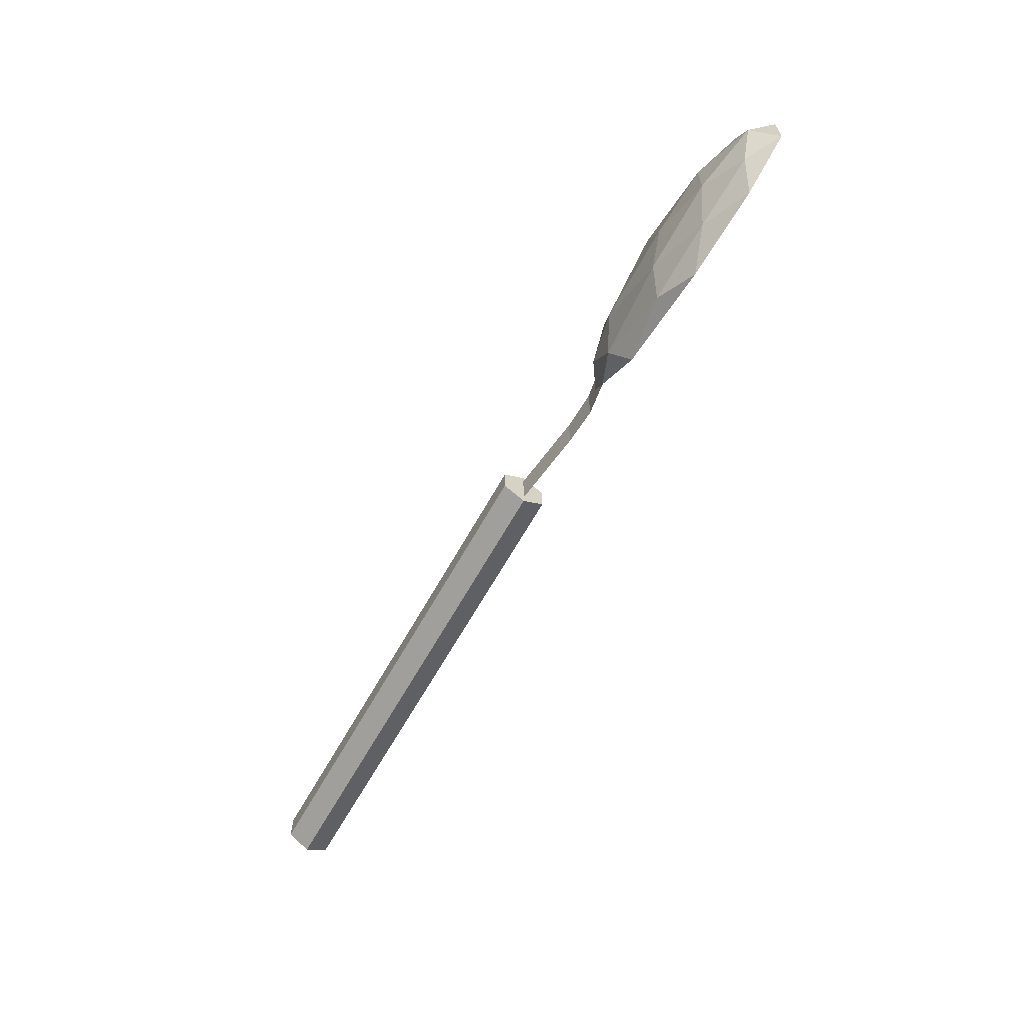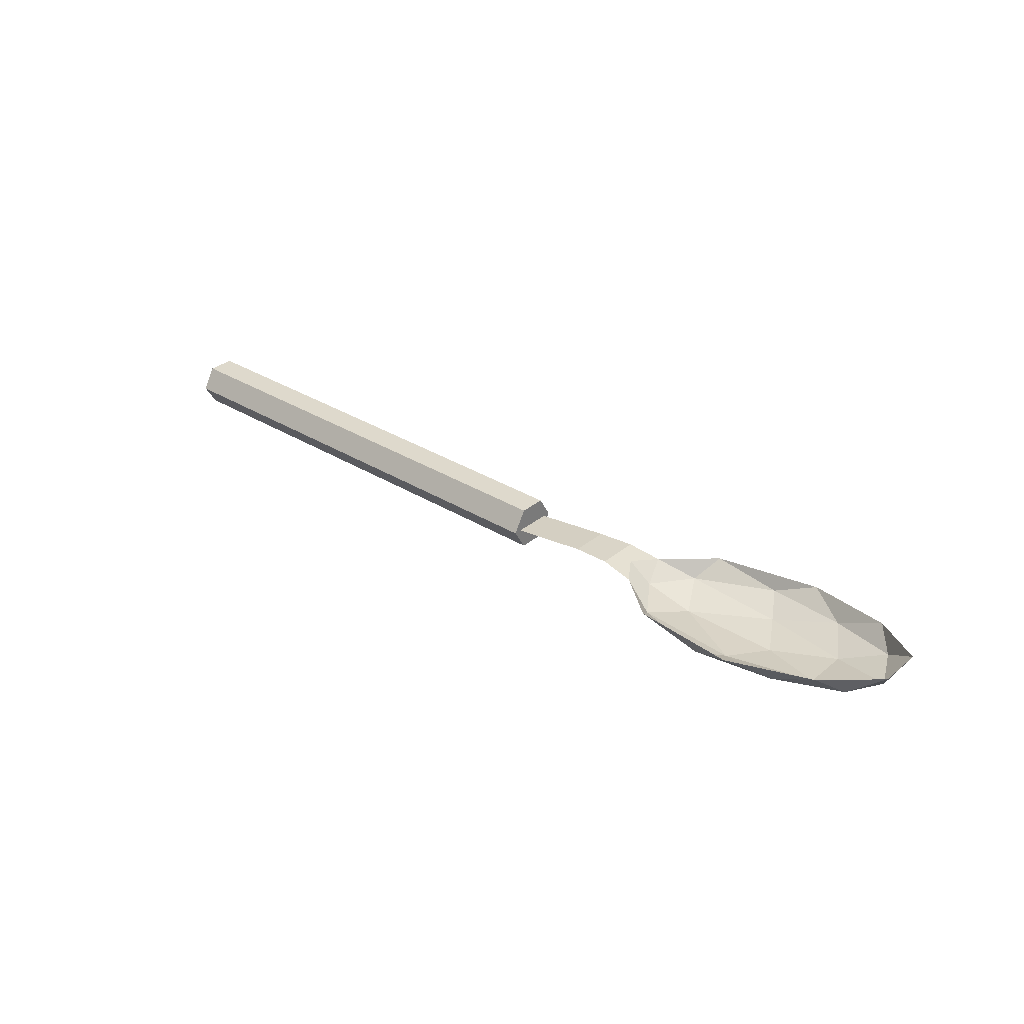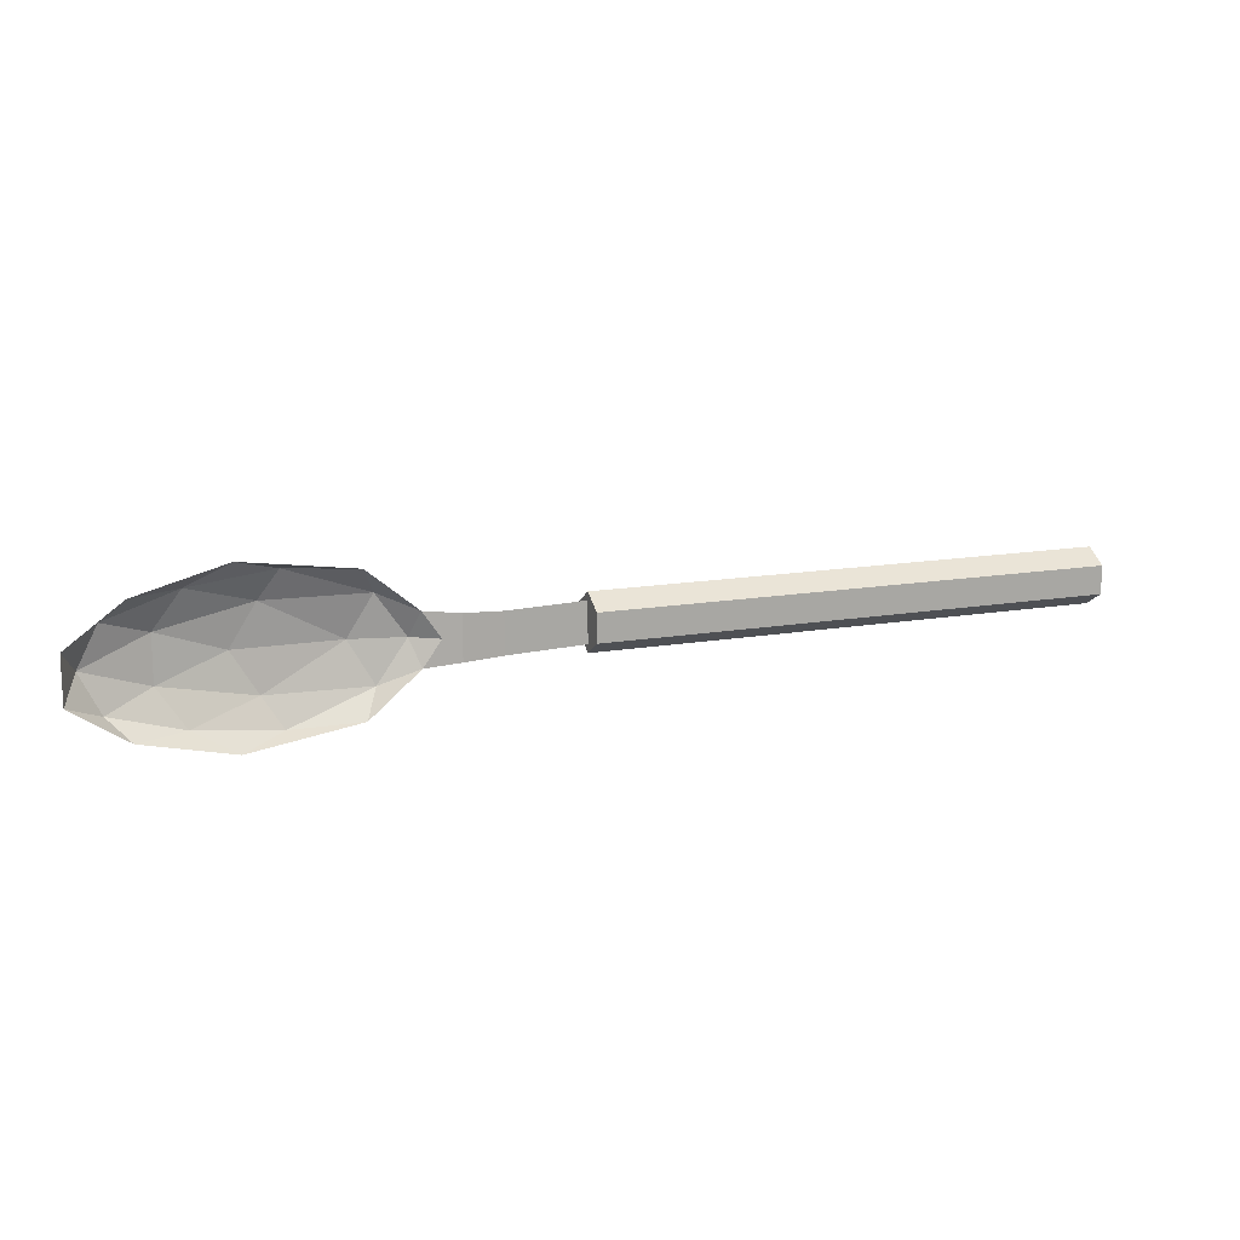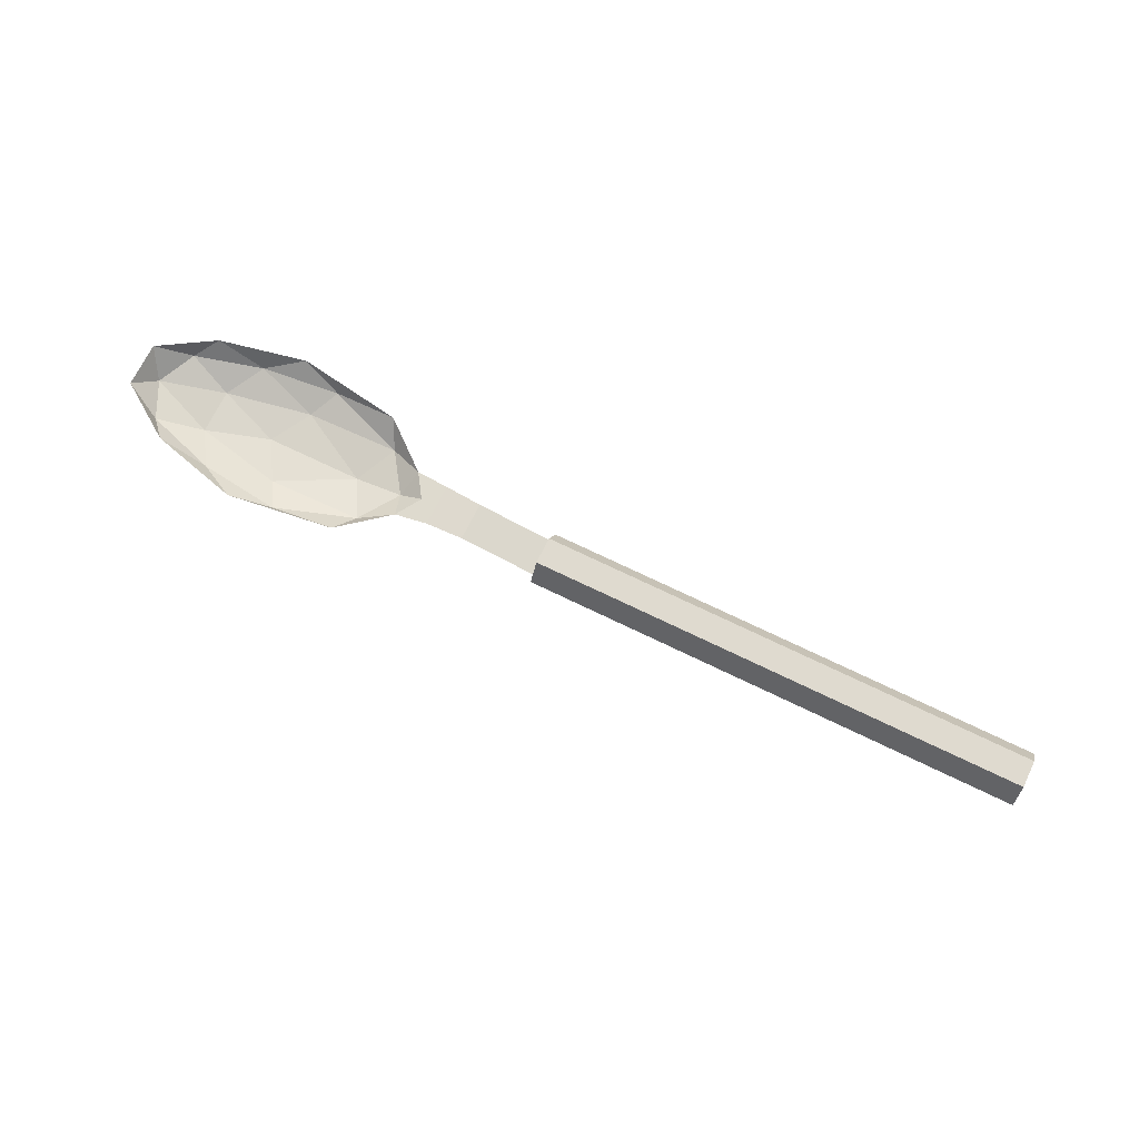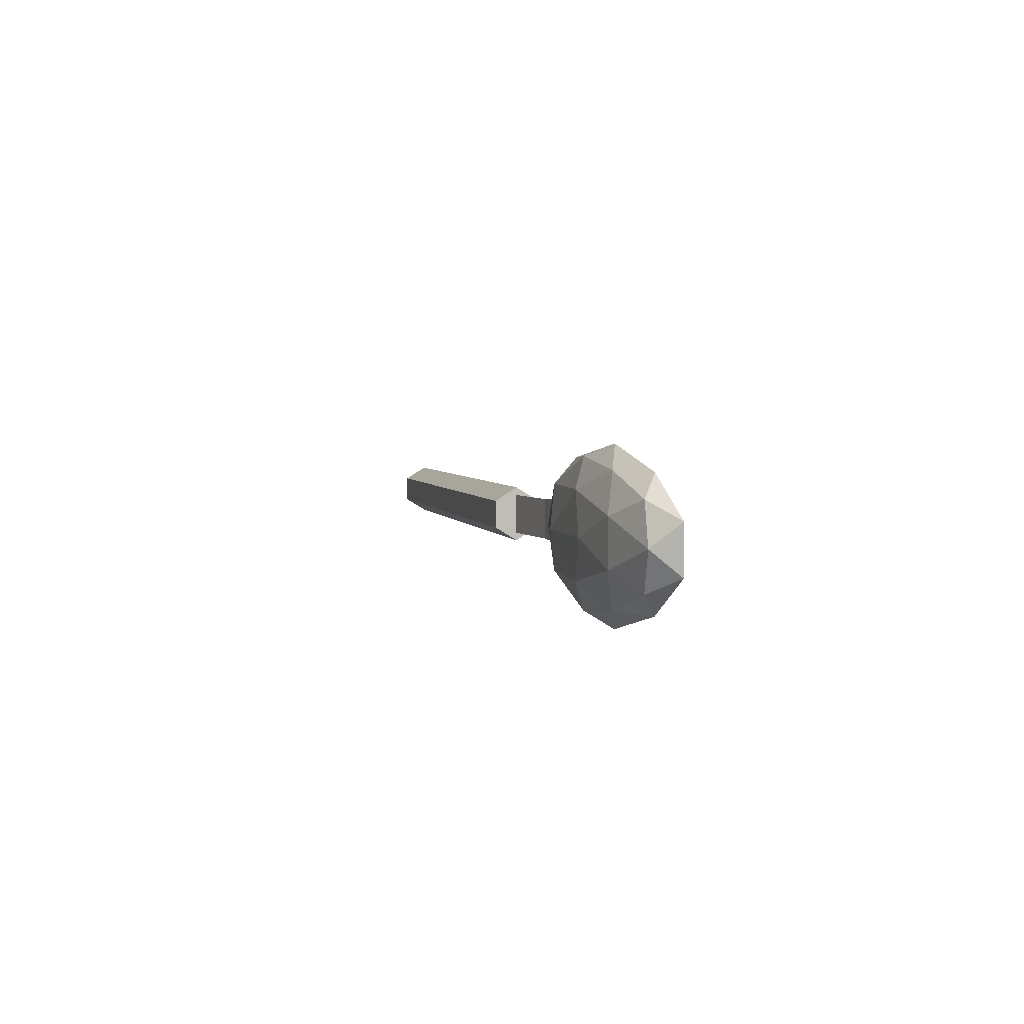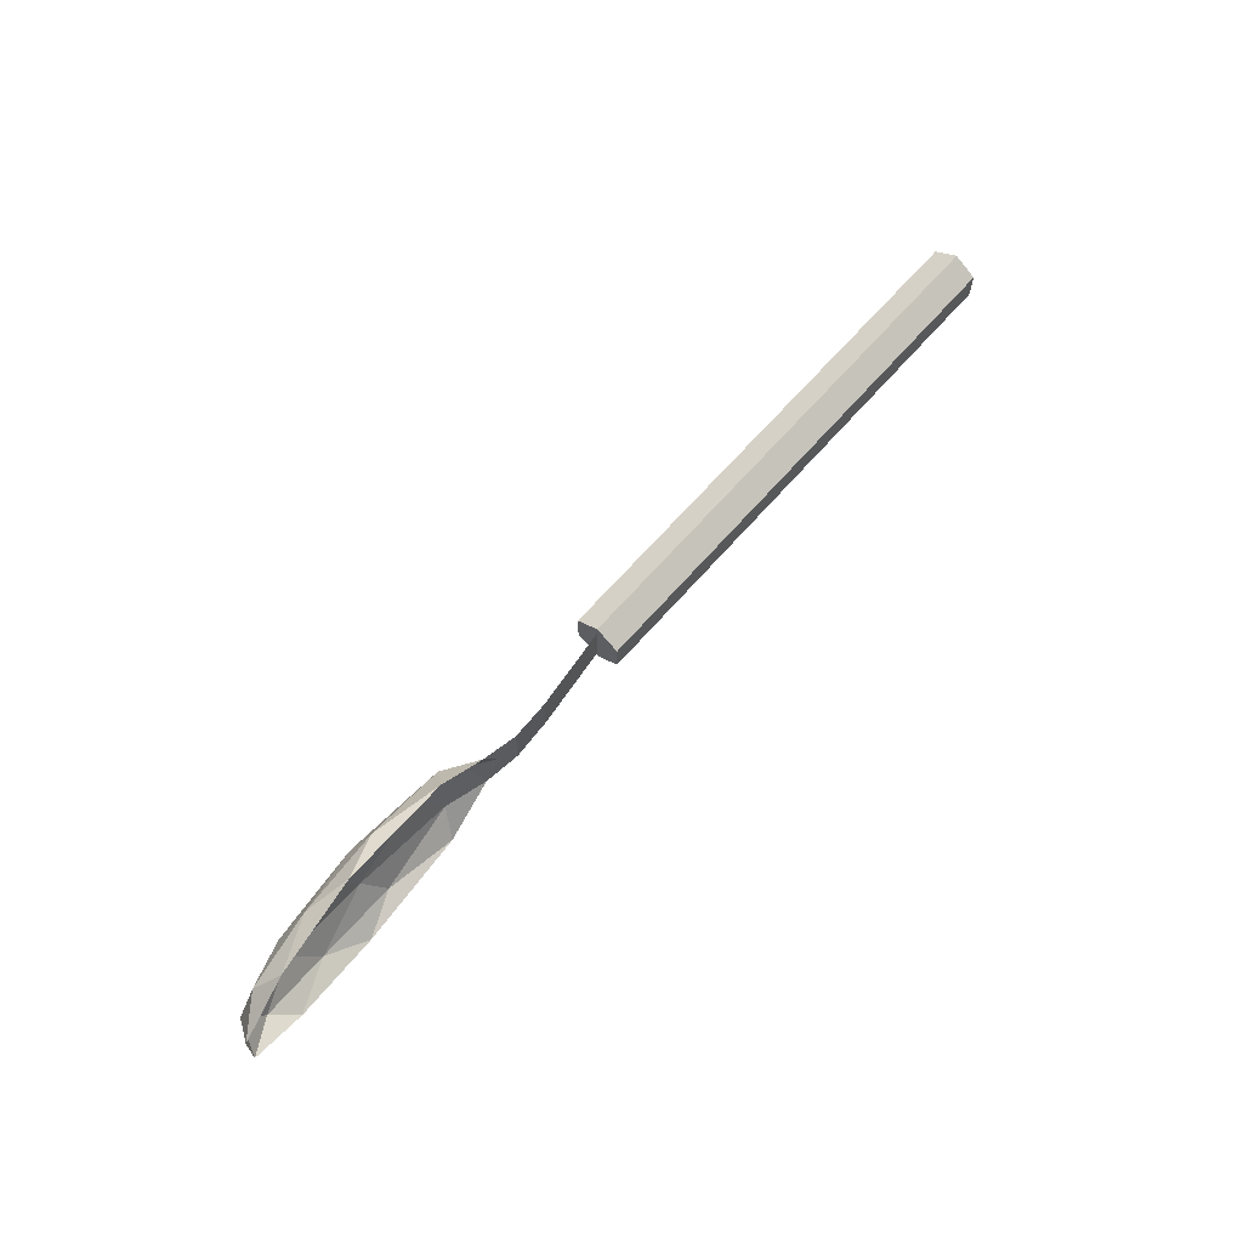
<metadata>
{"format":"obj","ext":"obj","renderer":"f3d","projection":"perspective","resolution":1024,"background":"white","views":[{"elev":-63.8,"azim":-119.1,"up":"+Y"},{"elev":31.9,"azim":-139.0,"up":"+Z"},{"elev":14.1,"azim":-21.3,"up":"+Y"},{"elev":70.8,"azim":26.0,"up":"+Z"},{"elev":3.8,"azim":-103.7,"up":"+Y"},{"elev":64.6,"azim":-49.1,"up":"+Y"}]}
</metadata>
<code>
o D00474
v -0.1456 0.02651 0.00373
v -0.1361 0.02359 0.002847
v -0.1395 0.02874 0.001241
v -0.1361 0.04026 0.002847
v -0.1273 0.03759 0.000772
v -0.1249 0.04156 0.002538
v -0.1305 0.04325 0.004818
v -0.1156 0.04109 0.004243
v -0.1138 0.03759 0.001749
v -0.1087 0.03543 0.003979
v -0.1395 0.03511 0.001241
v -0.1503 0.02874 0.00685
v -0.1427 0.02359 0.005914
v -0.1503 0.03511 0.00685
v -0.1456 0.03734 0.00373
v -0.1427 0.04026 0.005914
v -0.1138 0.02627 0.001749
v -0.1087 0.02843 0.003979
v -0.1098 0.03193 0.001961
v -0.1483 0.03193 0.003316
v -0.1273 0.02627 0.000772
v -0.1169 0.03193 0.000372
v -0.1307 0.03193 0.000214
v -0.1063 0.03193 0.004361
v -0.1039 0.03193 0.004748
v -0.1039 0.03494 0.004748
v -0.09871 0.03467 0.004487
v -0.08766 0.03193 0.003105
v -0.08766 0.03467 0.003105
v -0.09871 0.03193 0.004487
v -0.08766 0.02919 0.003105
v -0.09871 0.02919 0.004487
v -0.1039 0.02892 0.004748
v -0.1305 0.0206 0.004818
v -0.1156 0.02277 0.004243
v -0.1249 0.0223 0.002538
v -0.01698 0.03001 -0
v -0.01891 0.03385 -0
v -0.01698 0.03385 -0
v -0.01891 0.03001 -0
v -0.01891 0.03577 0.003105
v -0.01698 0.03385 0.00621
v -0.01698 0.03577 0.003105
v -0.01891 0.03385 0.00621
v -0.01698 0.02808 0.003105
v -0.01891 0.02808 0.003105
v -0.01698 0.03001 0.00621
v -0.01891 0.03001 0.00621
v -0.08766 0.03385 -0
v -0.08766 0.03385 0.00621
v -0.08766 0.03577 0.003105
v -0.08766 0.03001 0.00621
v -0.08766 0.03001 -0
v -0.08766 0.02808 0.003105
v -0.02212 0.02808 0.003105
v -0.02212 0.03001 0.00621
v -0.02212 0.03385 -0
v -0.02212 0.03577 0.003105
v -0.02212 0.03385 0.00621
v -0.02212 0.03001 -0
v -0.02405 0.03577 0.003105
v -0.02405 0.03385 0.00621
v -0.02405 0.03385 -0
v -0.02405 0.03001 -0
v -0.02405 0.02808 0.003105
v -0.02405 0.03001 0.00621
v -0.08188 0.03385 -0
v -0.08188 0.03001 -0
v -0.08188 0.02808 0.003105
v -0.08188 0.03001 0.00621
v -0.08188 0.03577 0.003105
v -0.08188 0.03385 0.00621
f 1 3 2
f 4 6 5
f 4 7 6
f 8 10 9
f 11 4 5
f 12 1 13
f 14 16 15
f 17 19 18
f 20 15 11
f 7 8 6
f 6 8 9
f 13 1 2
f 9 10 19
f 21 22 17
f 5 9 22
f 23 22 21
f 1 12 20
f 10 25 24
f 10 26 25
f 19 10 24
f 27 29 28
f 28 30 27
f 30 28 31
f 31 32 30
f 26 27 30
f 30 25 26
f 25 30 32
f 32 33 25
f 18 24 25
f 18 25 33
f 5 6 9
f 22 19 17
f 23 5 22
f 34 36 35
f 21 17 36
f 2 36 34
f 11 5 23
f 15 4 11
f 19 24 18
f 36 17 35
f 3 11 23
f 20 3 1
f 20 14 15
f 2 21 36
f 3 21 2
f 16 4 15
f 22 9 19
f 13 2 34
f 35 17 18
f 12 14 20
f 20 11 3
f 3 23 21
f 16 7 4
f 37 38 39
f 38 37 40
f 41 42 43
f 42 41 44
f 38 43 39
f 43 38 41
f 45 40 37
f 40 45 46
f 47 46 45
f 46 47 48
f 42 39 43
f 39 42 47
f 39 47 37
f 37 47 45
f 44 47 42
f 47 44 48
f 49 50 51
f 50 49 52
f 52 49 53
f 52 53 54
f 48 55 46
f 55 48 56
f 57 41 38
f 41 57 58
f 59 48 44
f 48 59 56
f 46 60 40
f 60 46 55
f 40 57 38
f 57 40 60
f 58 44 41
f 44 58 59
f 61 59 58
f 59 61 62
f 60 63 57
f 63 60 64
f 56 65 55
f 65 56 66
f 62 56 59
f 56 62 66
f 63 58 57
f 58 63 61
f 55 64 60
f 64 55 65
f 64 67 63
f 67 64 68
f 66 69 65
f 69 66 70
f 67 61 63
f 61 67 71
f 65 68 64
f 68 65 69
f 71 62 61
f 62 71 72
f 72 66 62
f 66 72 70
f 50 70 72
f 70 50 52
f 69 53 68
f 53 69 54
f 51 72 71
f 72 51 50
f 49 71 67
f 71 49 51
f 70 54 69
f 54 70 52
f 53 67 68
f 67 53 49

</code>
